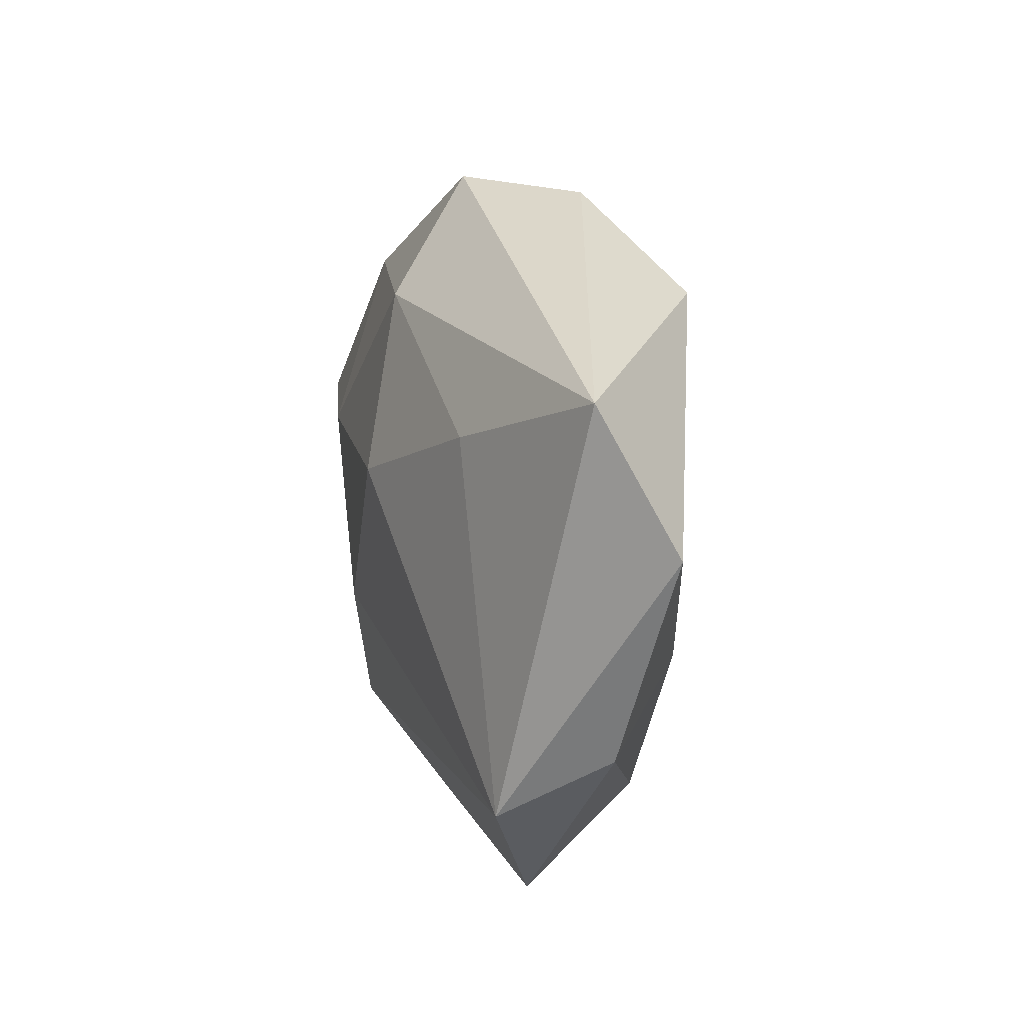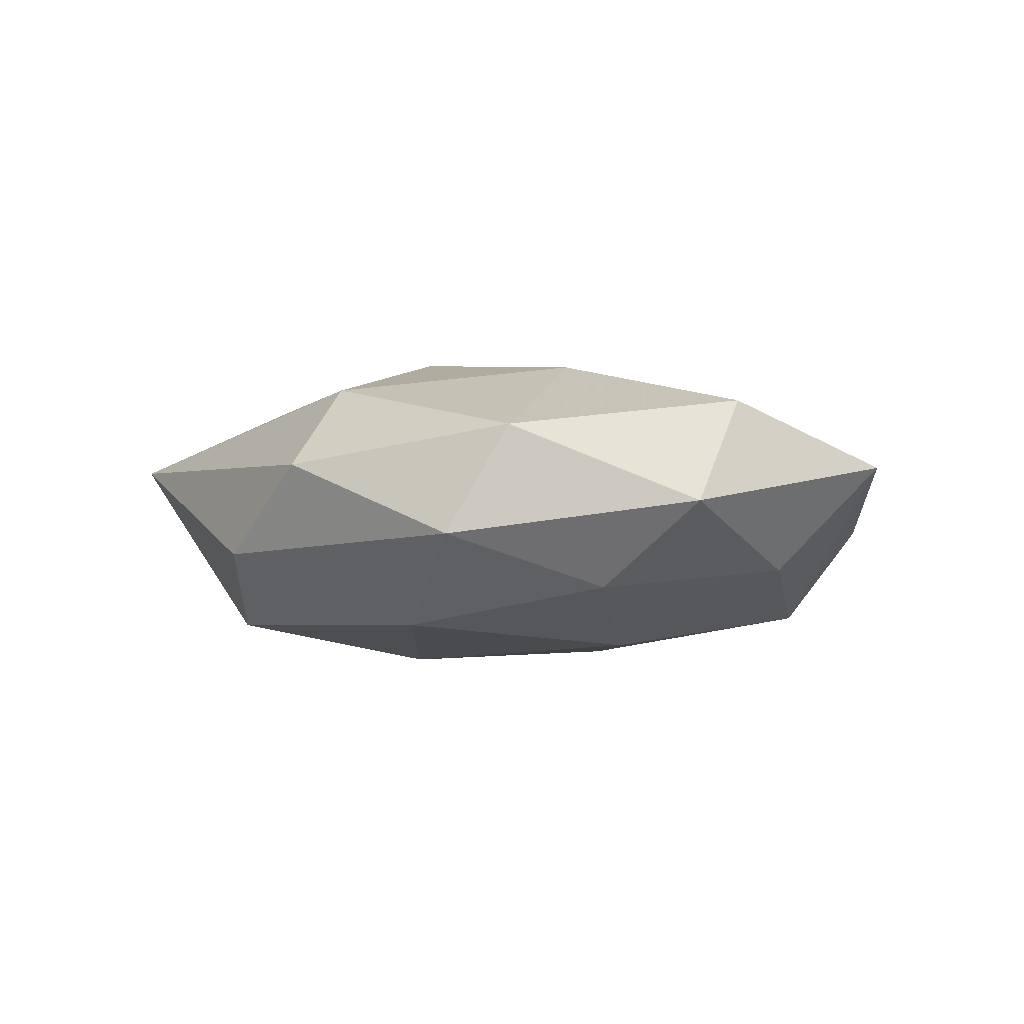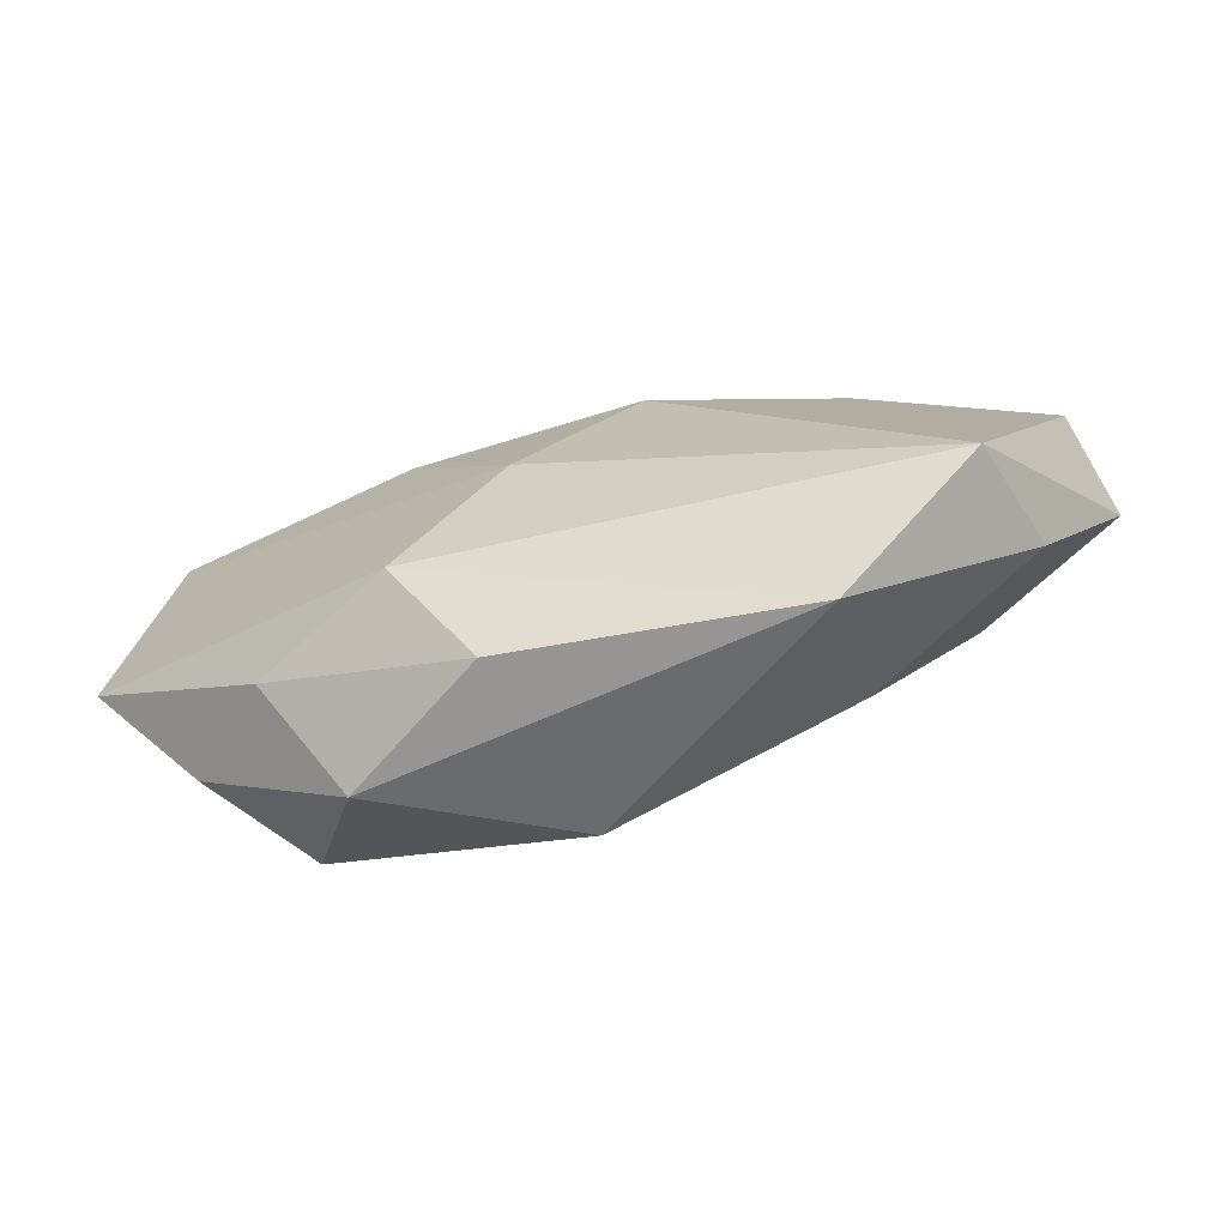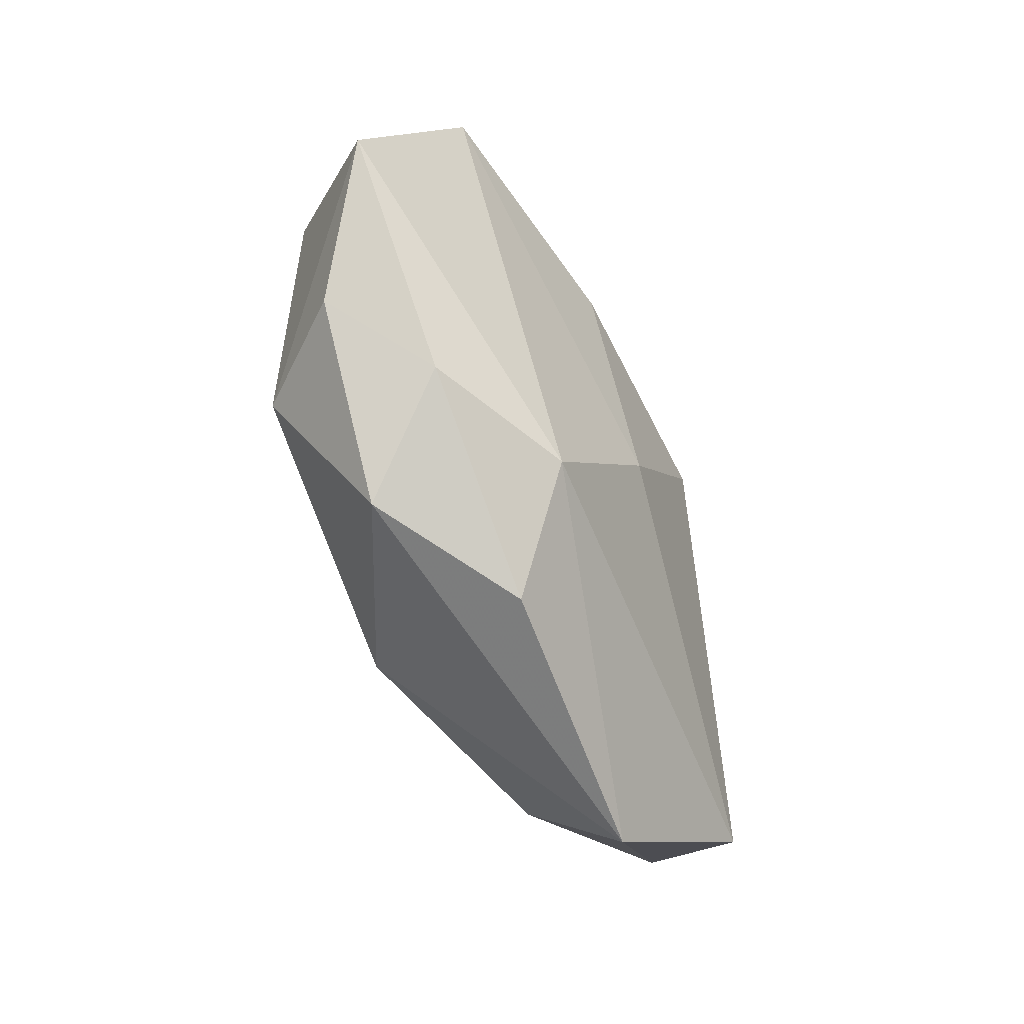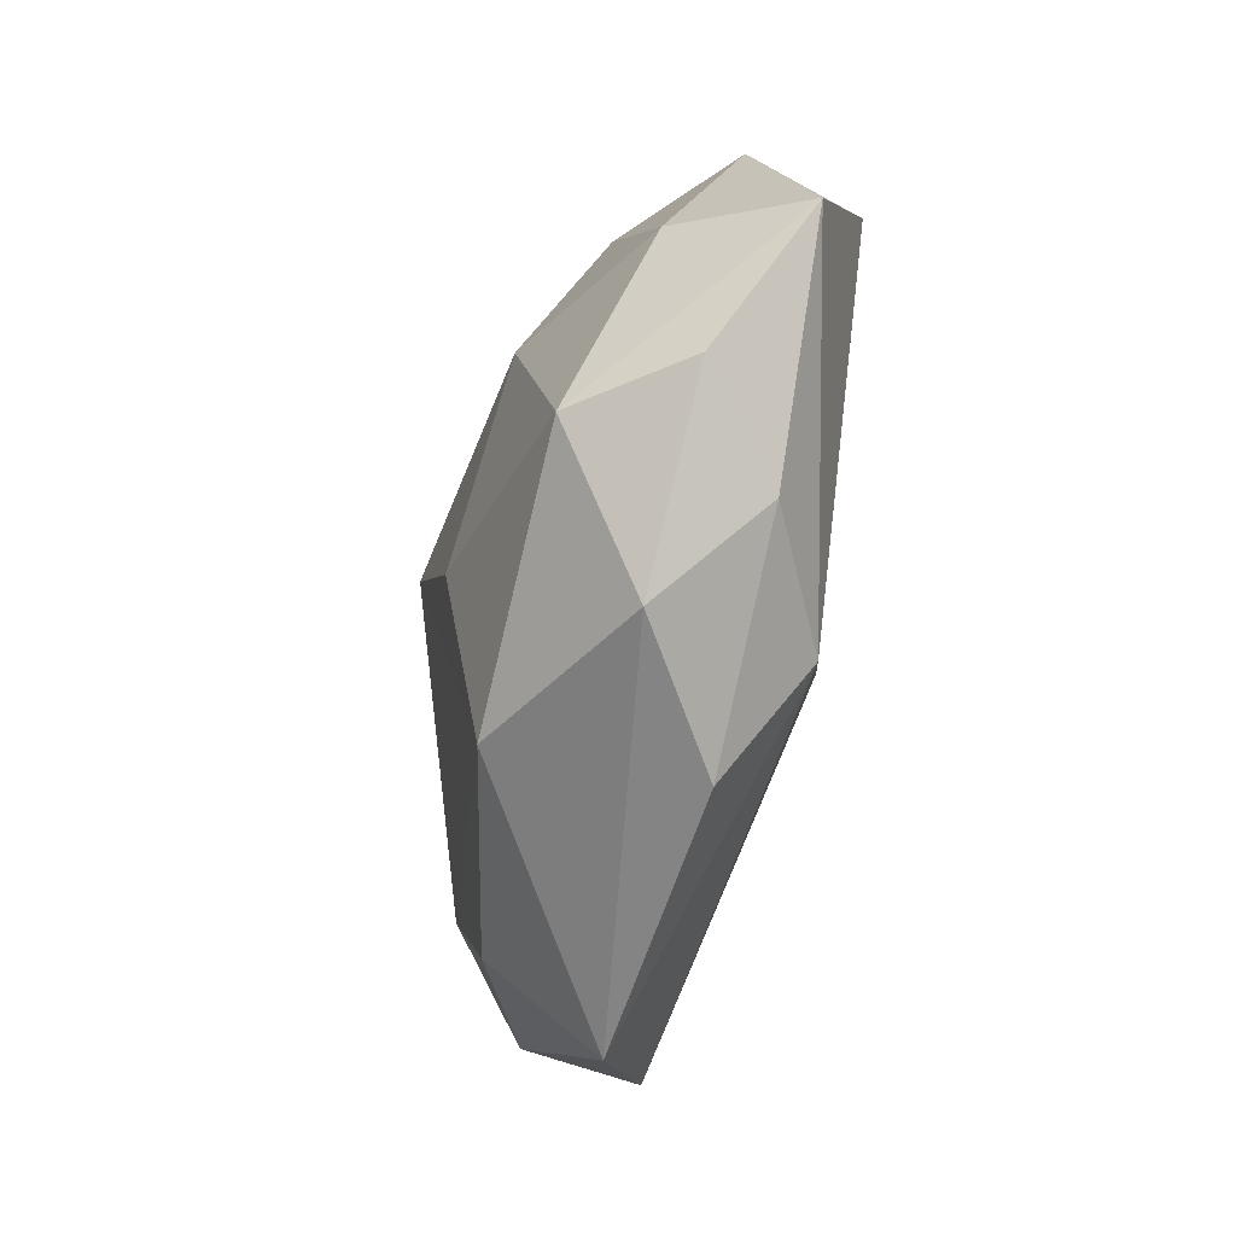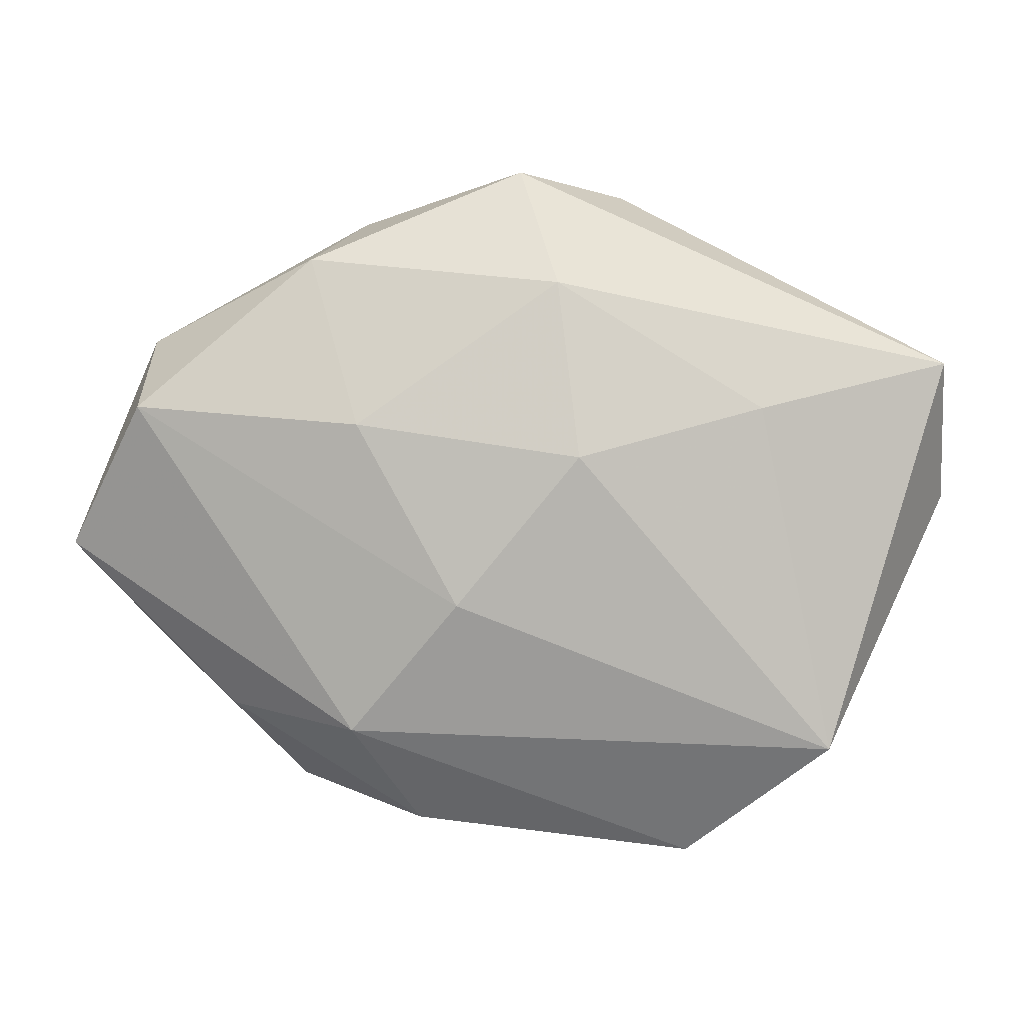
<metadata>
{"format":"obj","ext":"obj","renderer":"f3d","projection":"perspective","resolution":1024,"background":"white","views":[{"elev":7.9,"azim":75.4,"up":"+Y"},{"elev":1.3,"azim":-141.9,"up":"+Z"},{"elev":-79.1,"azim":15.0,"up":"+Y"},{"elev":-57.5,"azim":-65.1,"up":"+Y"},{"elev":-52.7,"azim":-103.7,"up":"+Y"},{"elev":2.0,"azim":2.8,"up":"+Y"}]}
</metadata>
<code>
v 0.05324 0.01814 0.004519
v -0.02461 0.007945 -0.01742
v -0.01912 -0.02646 0.01411
v 0.0227 -0.03042 -0.009297
v -0.04527 0.01279 0.01356
v 0.02163 -0.04264 0.003154
v 0.005876 0.02758 0.0155
v 0.03582 -0.01223 -0.01013
v 0.04306 -0.0223 -0.001073
v -0.019 0.03615 -0.00238
v -0.006023 -0.01096 0.01871
v 0.008538 0.006723 0.01957
v -0.03478 -0.01743 -0.01498
v 0.02287 0.02803 -0.01588
v -0.03188 0.02175 -0.009024
v -0.04532 0.02116 0.001658
v -0.02433 0.03076 0.01074
v 0.01342 0.03973 -0.005635
v -0.01159 -0.03838 0.005574
v -0.005513 -0.03128 -0.01562
v -0.04434 -0.01763 -0.003351
v 0.001015 0.04176 0.005865
v 0.007579 0.00991 -0.02104
v -0.01794 0.01059 0.01844
v 0.03873 -0.02877 0.01133
v -0.008521 -0.009815 -0.02041
v -0.007432 0.0291 -0.01435
v -0.03474 -0.02411 0.005956
v -0.04499 0.00261 -0.007331
v -0.05505 -0.004103 0.005427
v 0.03034 0.01258 0.0133
v -0.02739 -0.03452 -0.004986
v 0.05429 0.001496 -0.004804
f 14 33 23
f 1 33 14
f 32 20 6
f 13 20 32
f 22 1 18
f 1 14 18
f 19 32 6
f 25 33 1
f 5 16 30
f 23 20 26
f 26 20 13
f 26 2 23
f 13 2 26
f 9 25 6
f 33 25 9
f 23 33 8
f 8 20 23
f 33 9 8
f 30 13 21
f 13 32 21
f 15 16 10
f 22 18 10
f 29 16 15
f 29 2 13
f 15 2 29
f 29 13 30
f 30 16 29
f 27 2 15
f 15 10 27
f 27 14 23
f 23 2 27
f 27 18 14
f 27 10 18
f 32 19 28
f 30 21 28
f 28 21 32
f 31 25 1
f 31 12 25
f 12 31 7
f 7 1 22
f 7 31 1
f 20 8 4
f 4 8 9
f 6 20 4
f 4 9 6
f 3 5 30
f 30 28 3
f 3 28 19
f 3 19 6
f 6 25 3
f 17 7 22
f 16 5 17
f 22 10 17
f 17 10 16
f 12 7 24
f 24 17 5
f 7 17 24
f 12 24 11
f 25 12 11
f 11 3 25
f 5 3 11
f 11 24 5

</code>
